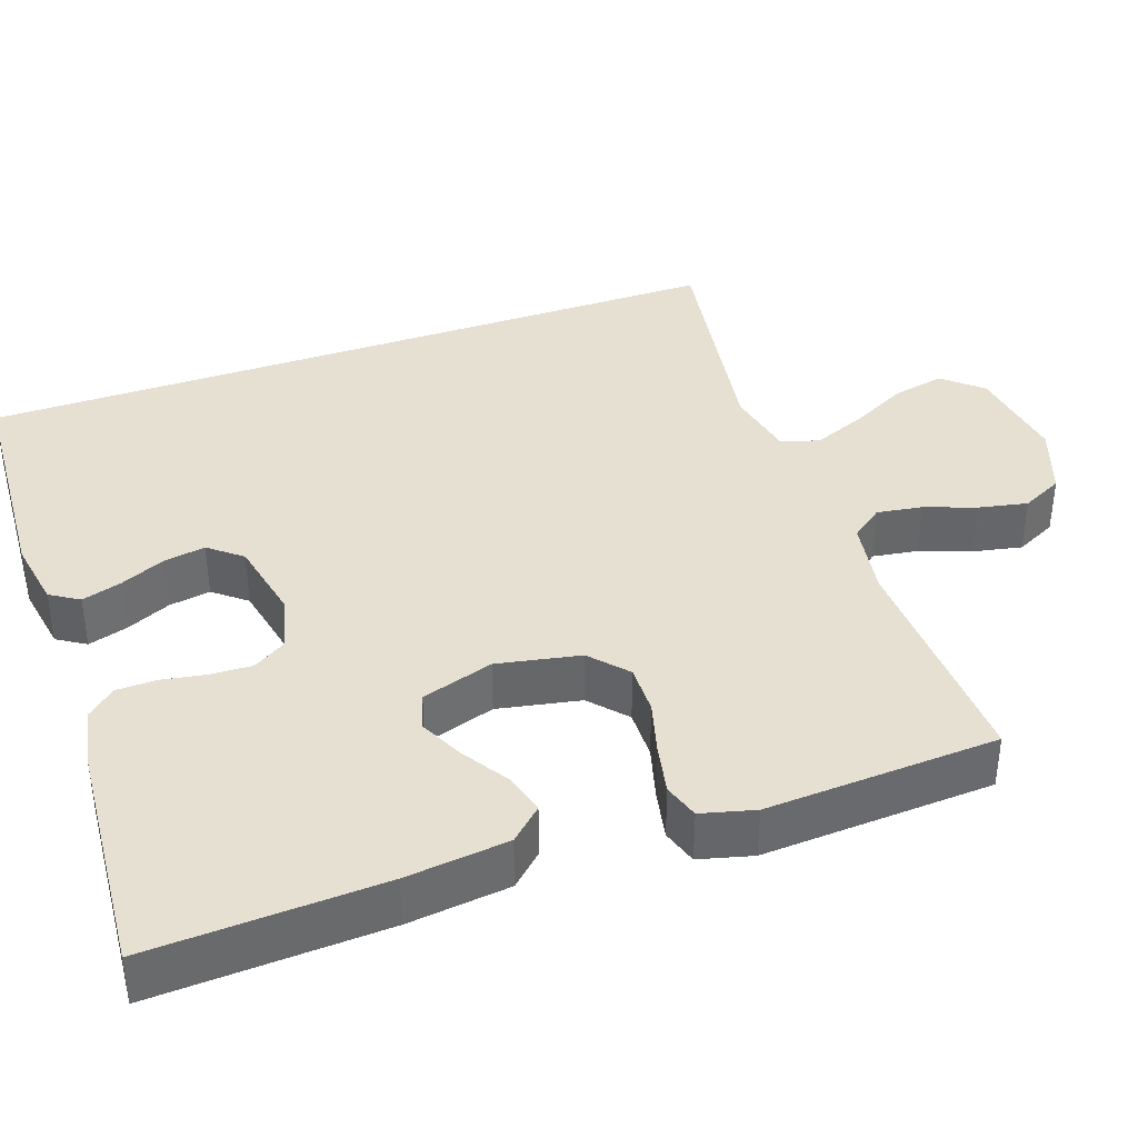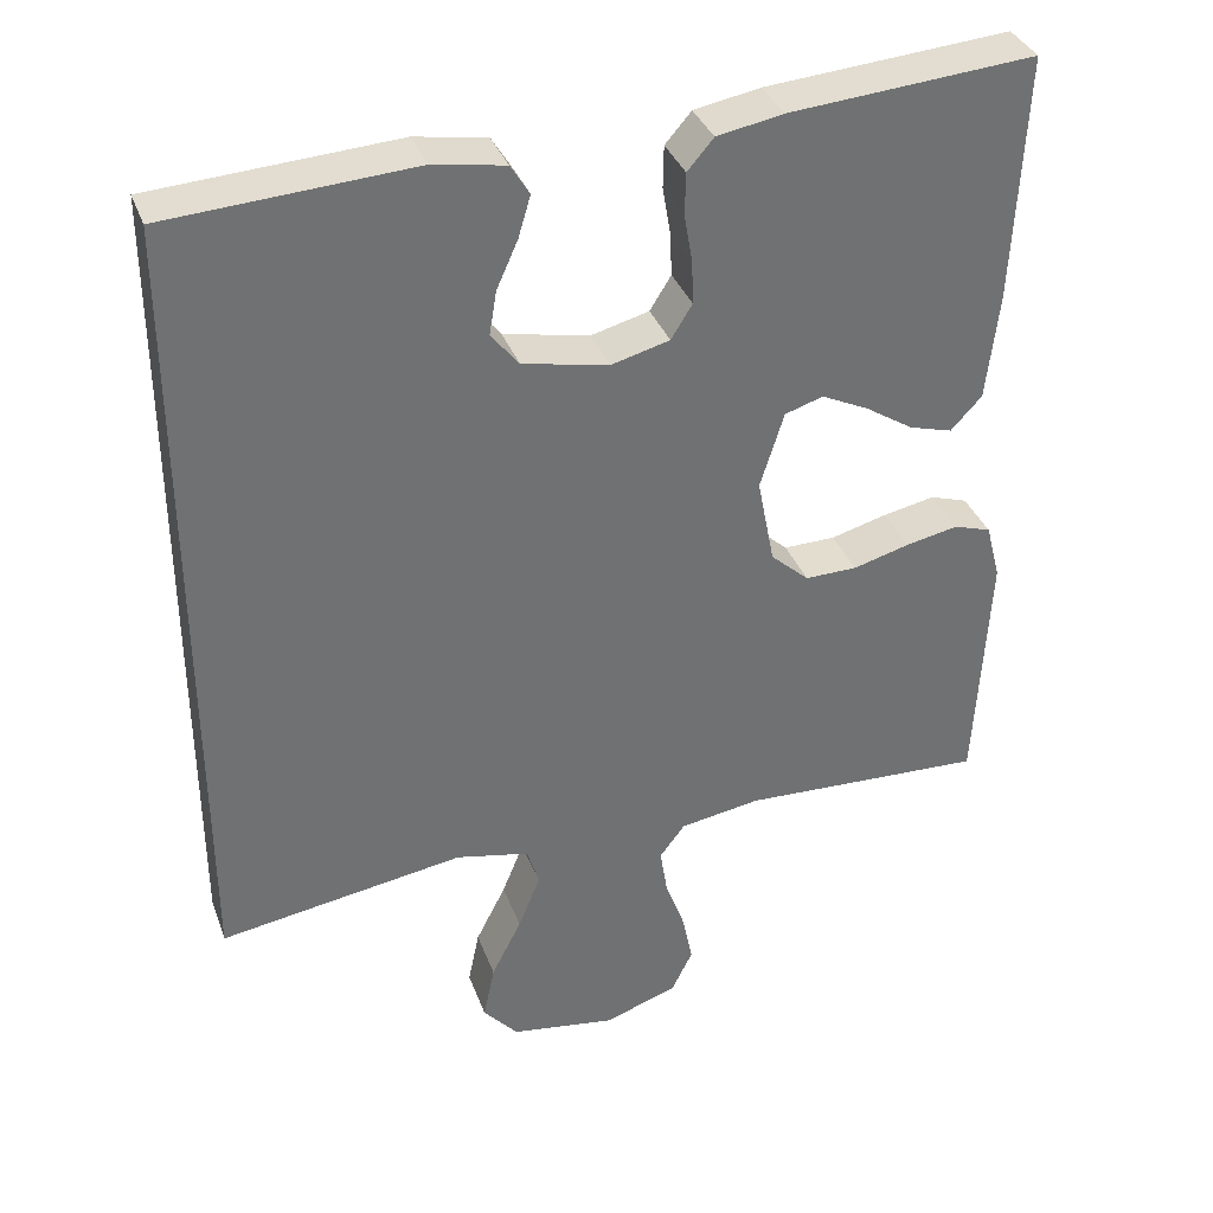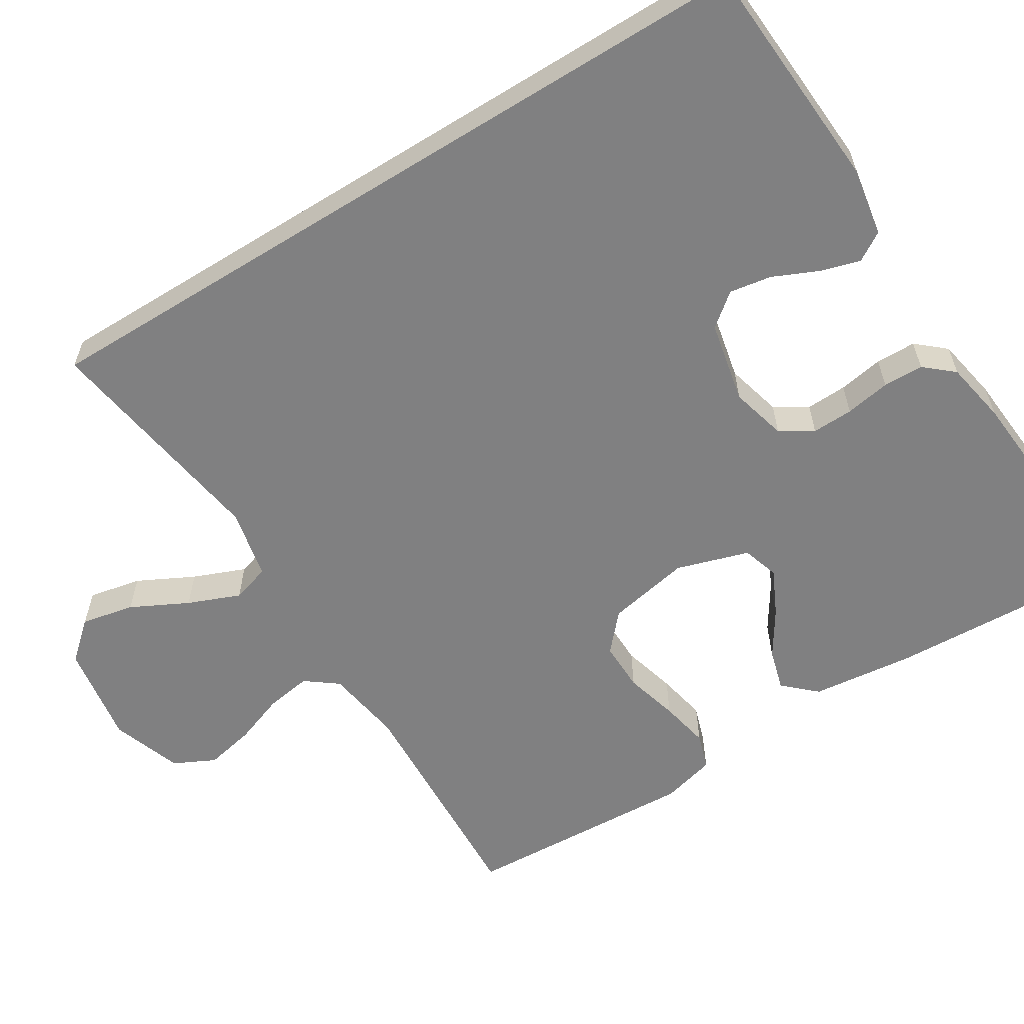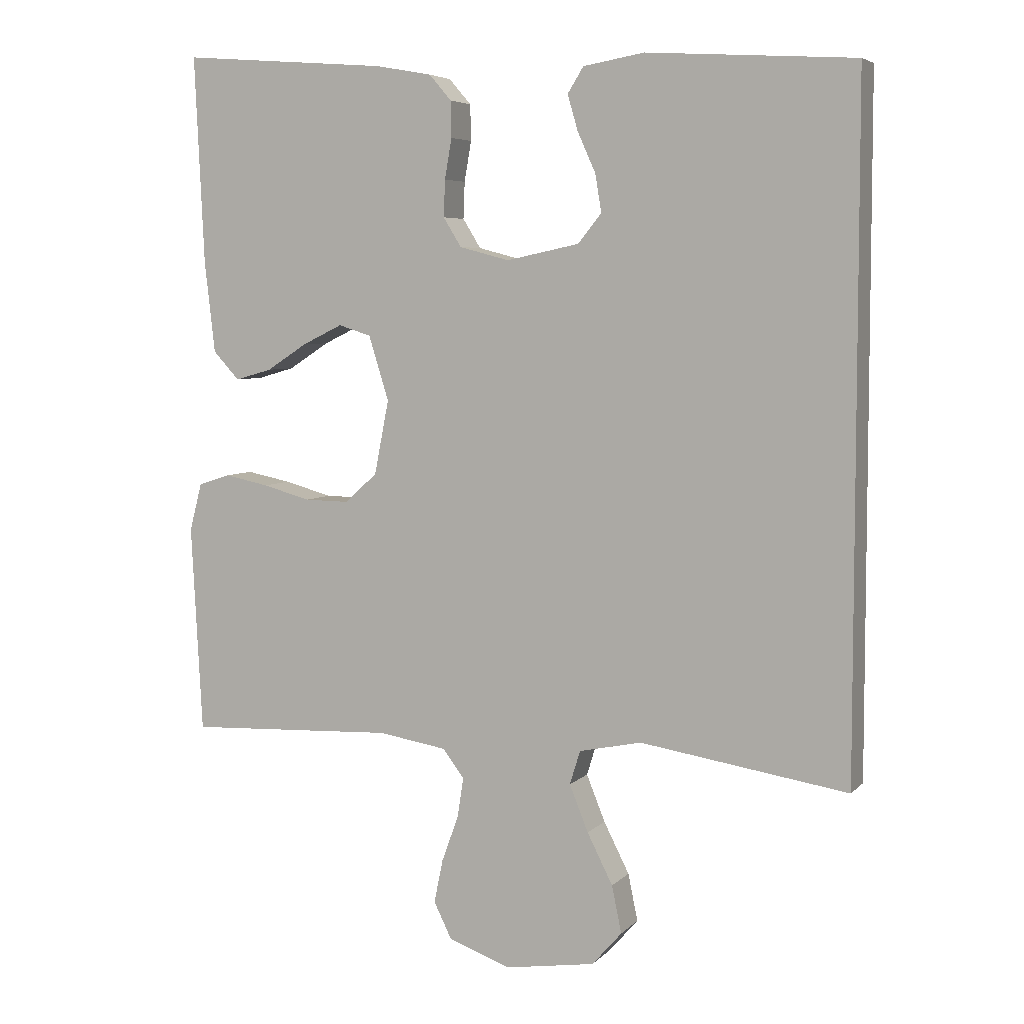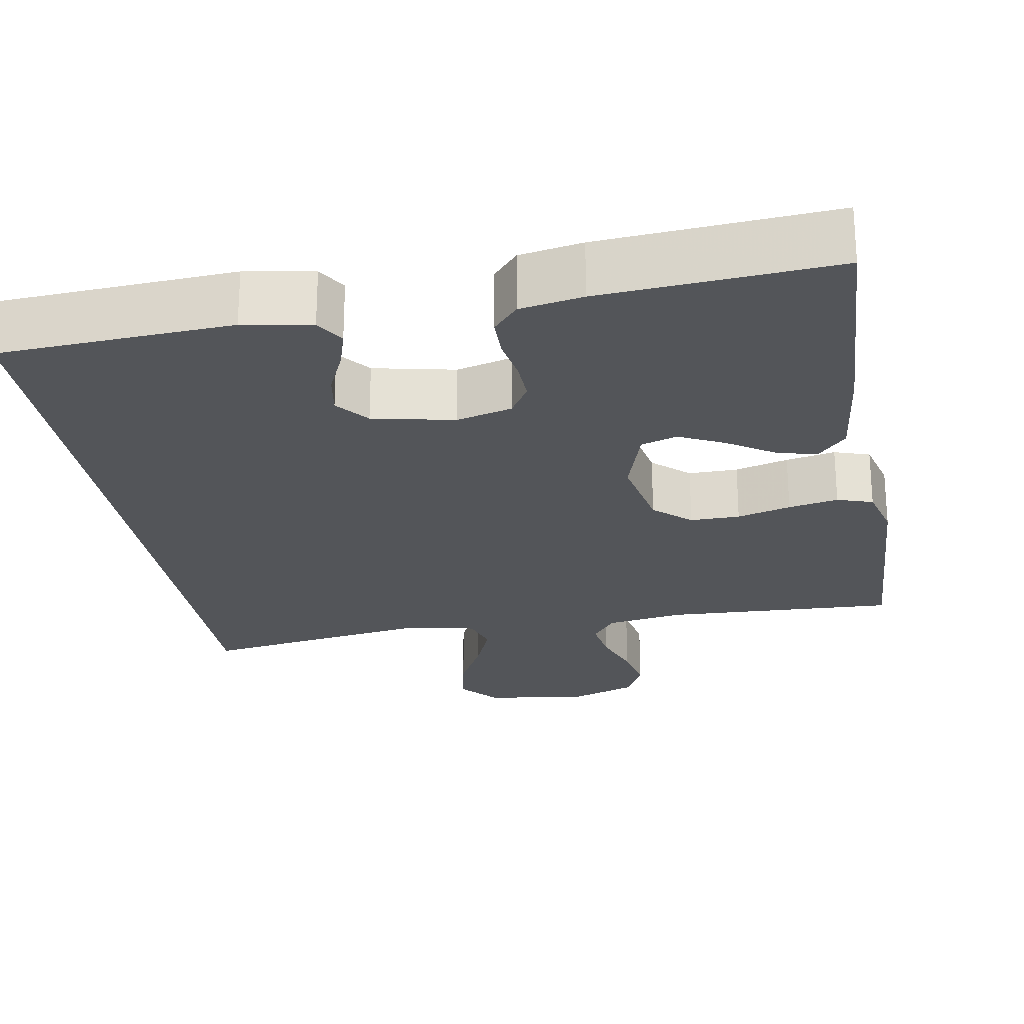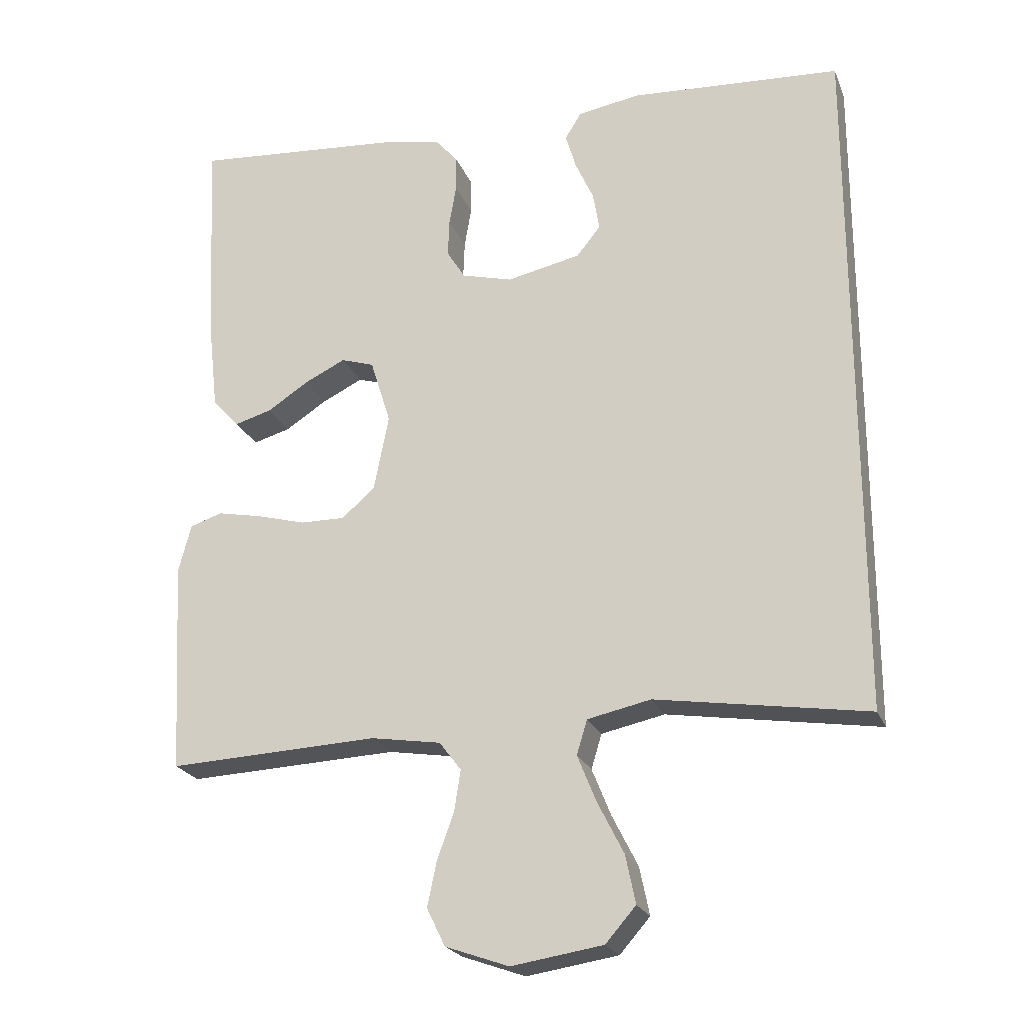
<metadata>
{"format":"obj","ext":"obj","renderer":"f3d","projection":"perspective","resolution":1024,"background":"white","views":[{"elev":38.5,"azim":70.6,"up":"+Y"},{"elev":35.6,"azim":-18.9,"up":"+Z"},{"elev":-60.1,"azim":-58.2,"up":"+Y"},{"elev":5.5,"azim":-157.8,"up":"+Z"},{"elev":-24.4,"azim":9.7,"up":"+Y"},{"elev":-22.7,"azim":-161.8,"up":"+Z"}]}
</metadata>
<code>
v -0.5 0.07 0.46
v -0.2 0.07 0.479
v -0.112 0.07 0.464
v -0.089 0.07 0.427
v -0.104 0.07 0.376
v -0.13 0.07 0.318
v -0.139 0.07 0.264
v -0.105 0.07 0.222
v 0 0.07 0.2
v 0.072 0.07 0.219
v 0.098 0.07 0.261
v 0.096 0.07 0.314
v 0.086 0.07 0.372
v 0.087 0.07 0.424
v 0.119 0.07 0.461
v 0.2 0.07 0.476
v 0.5 0.07 0.5
v 0.486 0.07 0.2
v 0.471 0.07 0.068
v 0.433 0.07 0.027
v 0.38 0.07 0.042
v 0.321 0.07 0.08
v 0.263 0.07 0.108
v 0.216 0.07 0.093
v 0.187 0.07 0
v 0.208 0.07 -0.107
v 0.255 0.07 -0.149
v 0.319 0.07 -0.148
v 0.388 0.07 -0.129
v 0.452 0.07 -0.116
v 0.498 0.07 -0.131
v 0.516 0.07 -0.2
v 0.5 0.07 -0.5
v 0.2 0.07 -0.487
v 0.101 0.07 -0.503
v 0.07 0.07 -0.544
v 0.079 0.07 -0.602
v 0.103 0.07 -0.668
v 0.116 0.07 -0.731
v 0.09 0.07 -0.784
v 0 0.07 -0.816
v -0.13 0.07 -0.796
v -0.173 0.07 -0.747
v -0.159 0.07 -0.679
v -0.122 0.07 -0.606
v -0.095 0.07 -0.539
v -0.11 0.07 -0.49
v -0.2 0.07 -0.471
v -0.5 0.07 -0.518
v -0.5 0 0.46
v -0.2 0 0.479
v -0.112 0 0.464
v -0.089 0 0.427
v -0.104 0 0.376
v -0.13 0 0.318
v -0.139 0 0.264
v -0.105 0 0.222
v 0 0 0.2
v 0.072 0 0.219
v 0.098 0 0.261
v 0.096 0 0.314
v 0.086 0 0.372
v 0.087 0 0.424
v 0.119 0 0.461
v 0.2 0 0.476
v 0.5 0 0.5
v 0.486 0 0.2
v 0.471 0 0.068
v 0.433 0 0.027
v 0.38 0 0.042
v 0.321 0 0.08
v 0.263 0 0.108
v 0.216 0 0.093
v 0.187 0 0
v 0.208 0 -0.107
v 0.255 0 -0.149
v 0.319 0 -0.148
v 0.388 0 -0.129
v 0.452 0 -0.116
v 0.498 0 -0.131
v 0.516 0 -0.2
v 0.5 0 -0.5
v 0.2 0 -0.487
v 0.101 0 -0.503
v 0.07 0 -0.544
v 0.079 0 -0.602
v 0.103 0 -0.668
v 0.116 0 -0.731
v 0.09 0 -0.784
v 0 0 -0.816
v -0.13 0 -0.796
v -0.173 0 -0.747
v -0.159 0 -0.679
v -0.122 0 -0.606
v -0.095 0 -0.539
v -0.11 0 -0.49
v -0.2 0 -0.471
v -0.5 0 -0.518
f 48 49 1 2
f 47 48 2
f 46 47 2
f 43 44 45
f 42 43 45
f 41 42 45
f 40 41 45
f 39 40 45
f 38 39 45
f 37 38 45
f 36 37 45 46
f 35 36 46
f 32 33 34
f 31 32 34
f 30 31 34
f 29 30 34
f 28 29 34
f 27 28 34 35
f 26 27 35 46
f 20 21 22
f 19 20 22
f 18 19 22
f 17 18 22
f 16 17 22
f 15 16 22
f 14 15 22
f 13 14 22
f 12 13 22
f 11 12 22 23
f 10 11 23 24
f 4 5 6
f 3 4 6
f 2 3 6
f 2 6 7
f 46 2 7
f 25 26 46
f 24 25 46
f 10 24 46
f 9 10 46
f 8 9 46
f 7 8 46
f 51 50 98 97
f 51 97 96
f 51 96 95
f 94 93 92
f 94 92 91
f 94 91 90
f 94 90 89
f 94 89 88
f 94 88 87
f 94 87 86
f 95 94 86 85
f 95 85 84
f 83 82 81
f 83 81 80
f 83 80 79
f 83 79 78
f 83 78 77
f 84 83 77 76
f 95 84 76 75
f 71 70 69
f 71 69 68
f 71 68 67
f 71 67 66
f 71 66 65
f 71 65 64
f 71 64 63
f 71 63 62
f 71 62 61
f 72 71 61 60
f 73 72 60 59
f 55 54 53
f 55 53 52
f 55 52 51
f 56 55 51
f 56 51 95
f 95 75 74
f 95 74 73
f 95 73 59
f 95 59 58
f 95 58 57
f 95 57 56
f 1 50 51 2
f 2 51 52 3
f 3 52 53 4
f 4 53 54 5
f 5 54 55 6
f 6 55 56 7
f 7 56 57 8
f 8 57 58 9
f 9 58 59 10
f 10 59 60 11
f 11 60 61 12
f 12 61 62 13
f 13 62 63 14
f 14 63 64 15
f 15 64 65 16
f 16 65 66 17
f 17 66 67 18
f 18 67 68 19
f 19 68 69 20
f 20 69 70 21
f 21 70 71 22
f 22 71 72 23
f 23 72 73 24
f 24 73 74 25
f 25 74 75 26
f 26 75 76 27
f 27 76 77 28
f 28 77 78 29
f 29 78 79 30
f 30 79 80 31
f 31 80 81 32
f 32 81 82 33
f 33 82 83 34
f 34 83 84 35
f 35 84 85 36
f 36 85 86 37
f 37 86 87 38
f 38 87 88 39
f 39 88 89 40
f 40 89 90 41
f 41 90 91 42
f 42 91 92 43
f 43 92 93 44
f 44 93 94 45
f 45 94 95 46
f 46 95 96 47
f 47 96 97 48
f 48 97 98 49
f 49 98 50 1

</code>
